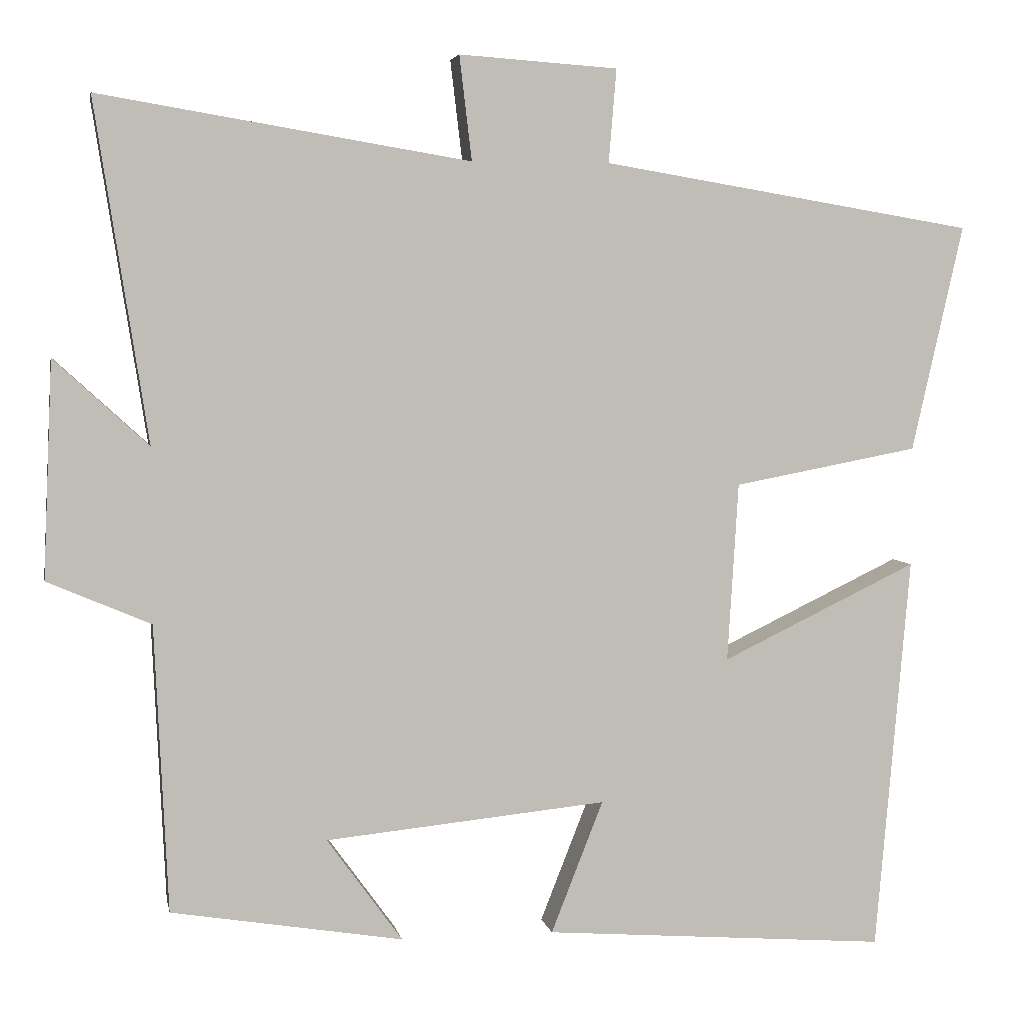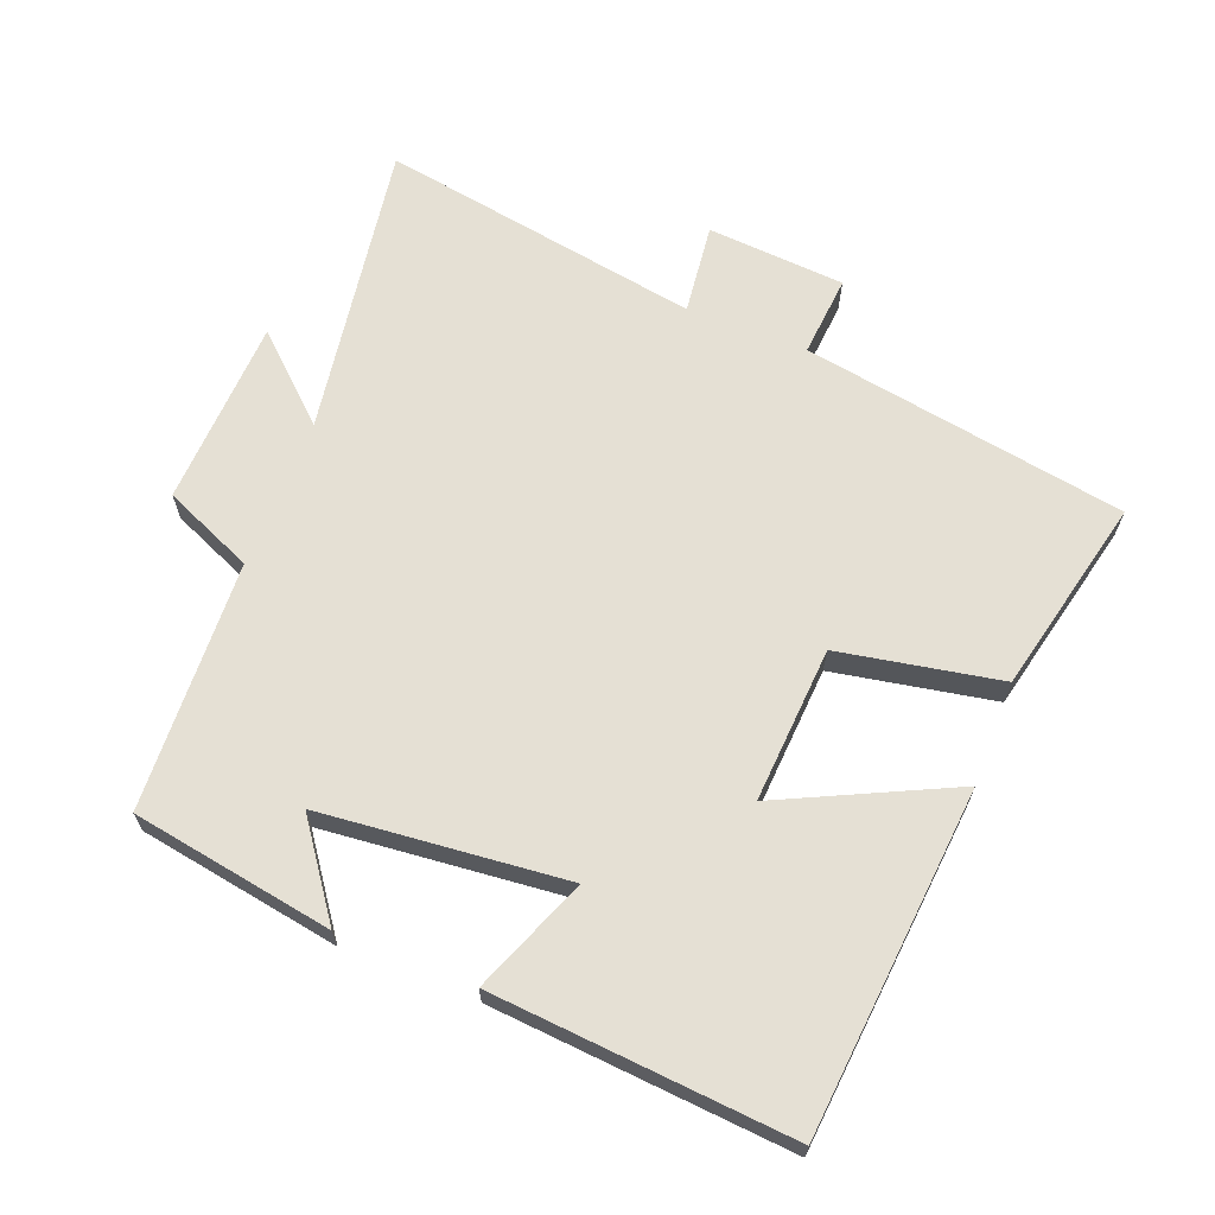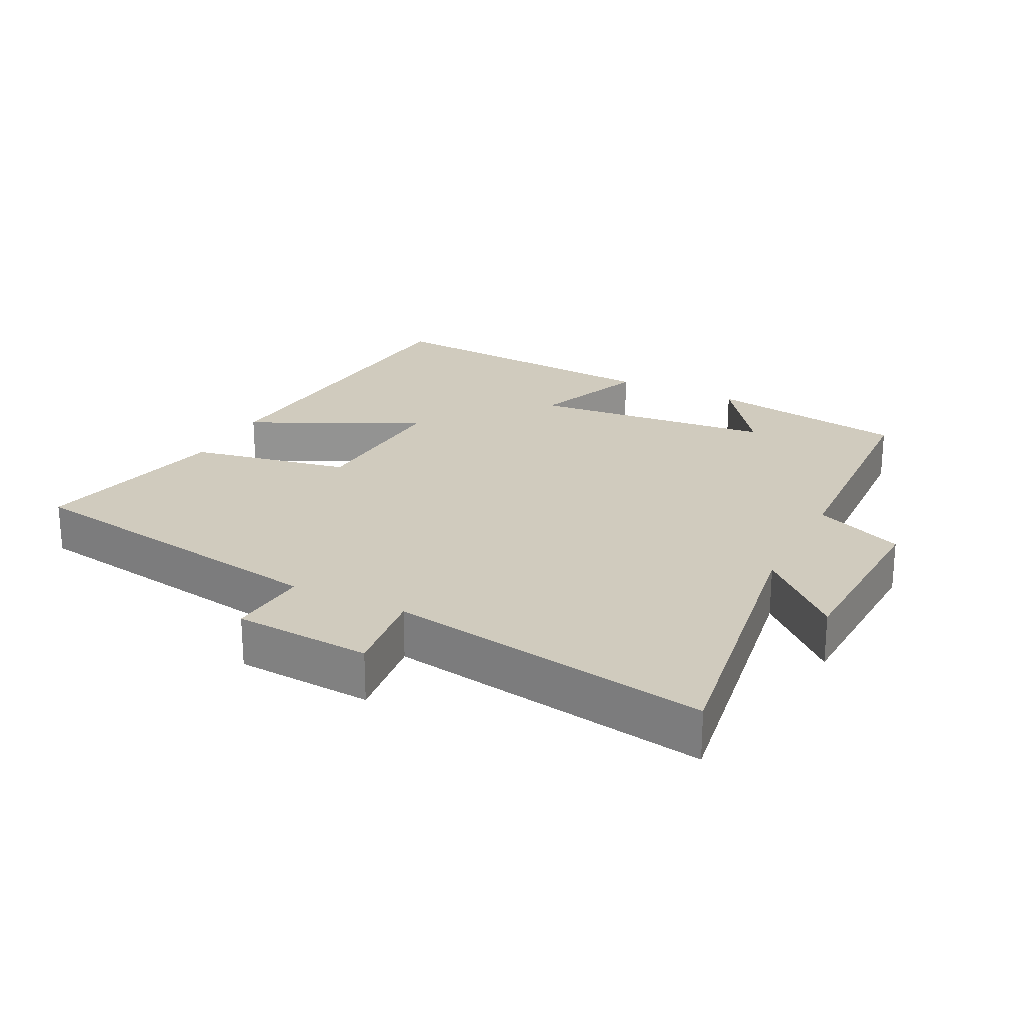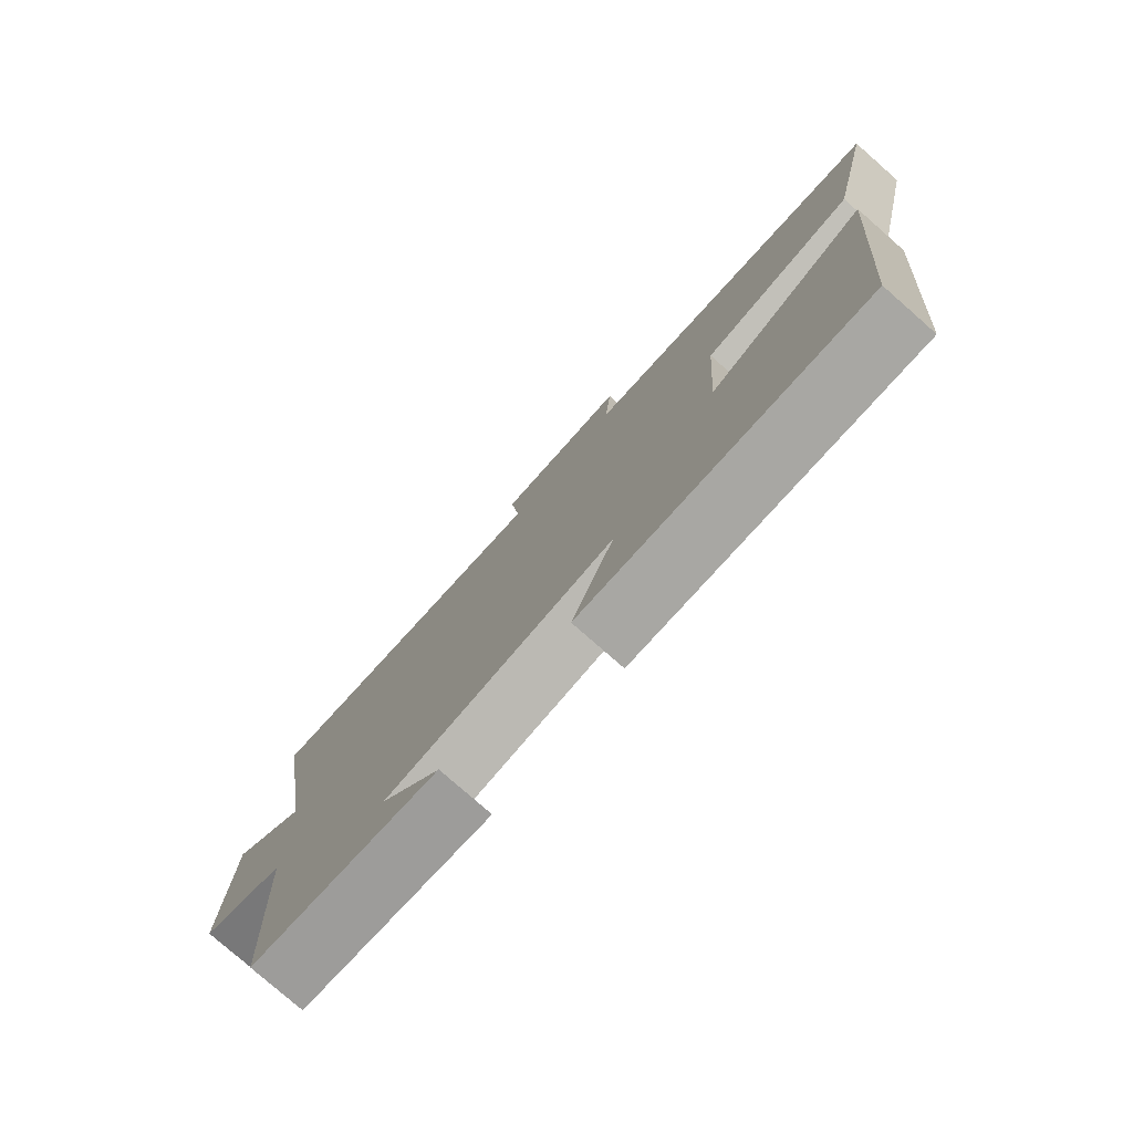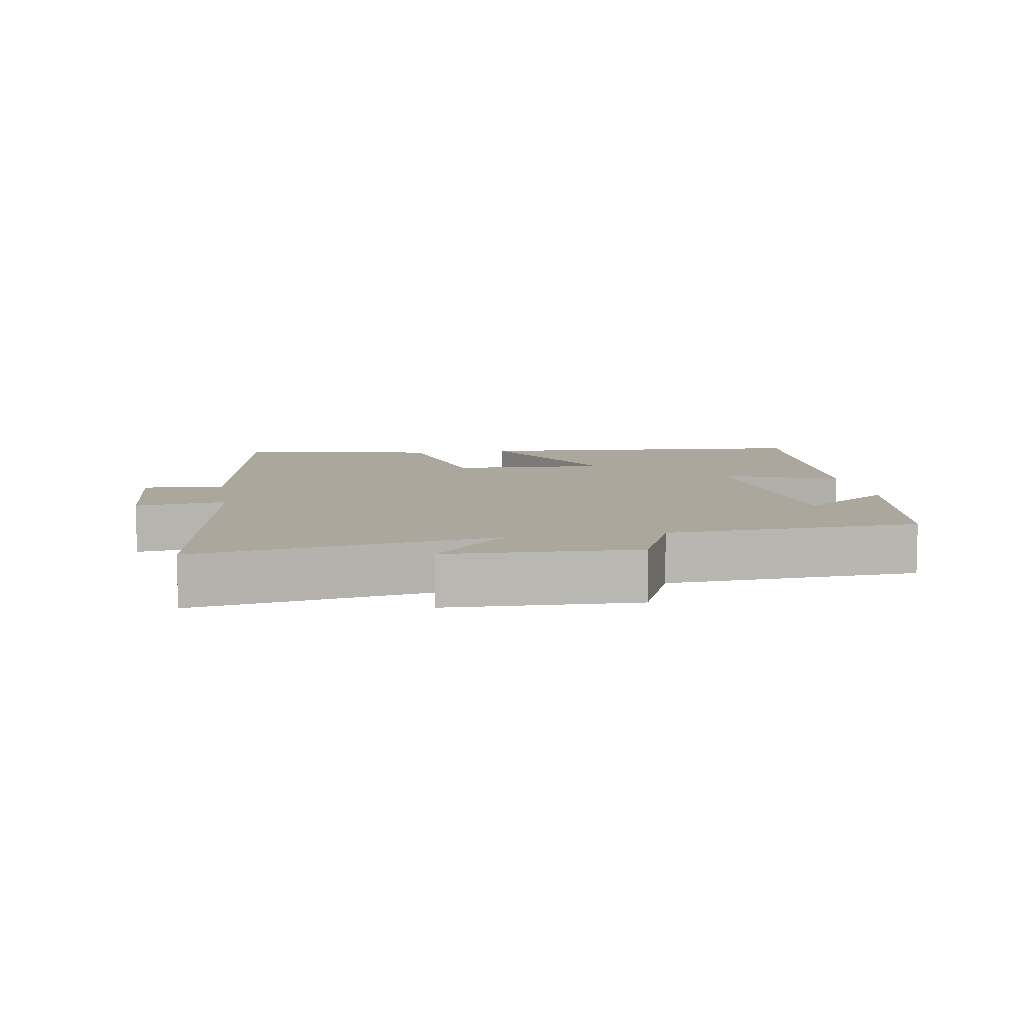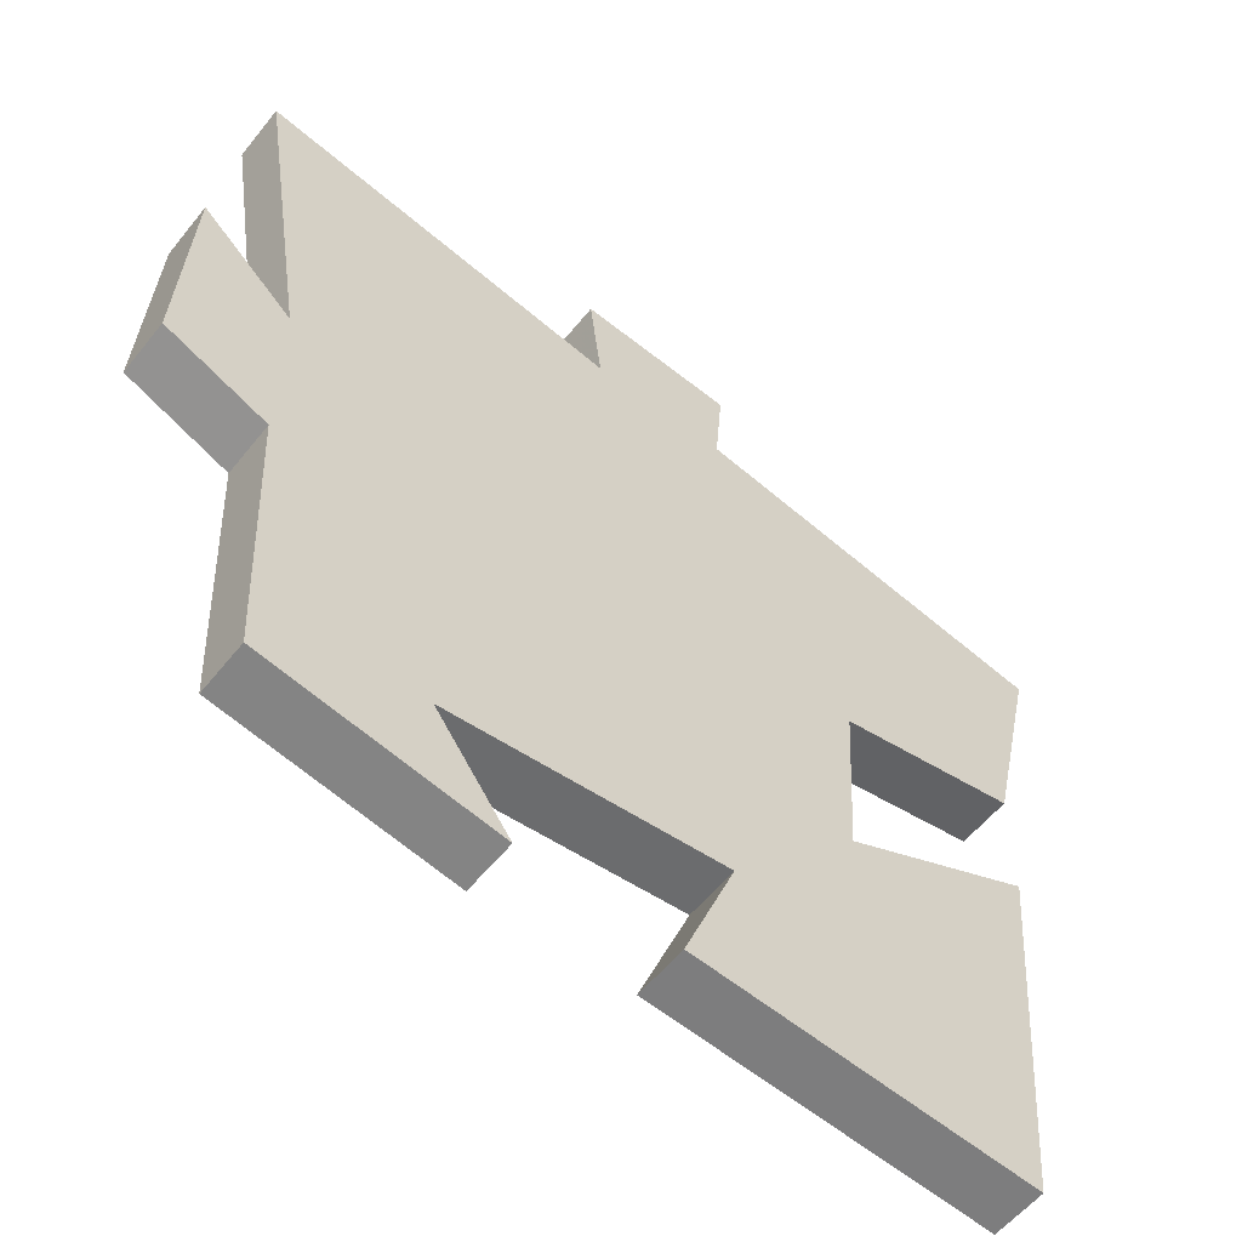
<metadata>
{"format":"obj","ext":"obj","renderer":"f3d","projection":"perspective","resolution":1024,"background":"white","views":[{"elev":4.6,"azim":169.2,"up":"+Z"},{"elev":65.8,"azim":-158.5,"up":"+Y"},{"elev":23.3,"azim":26.7,"up":"+Y"},{"elev":-78.3,"azim":-131.3,"up":"+Z"},{"elev":8.3,"azim":80.1,"up":"+Y"},{"elev":-56.8,"azim":141.8,"up":"+Z"}]}
</metadata>
<code>
v -0.566 0.07 0.42
v -0.086 0.07 0.5
v -0.096 0.07 0.62
v 0.108 0.07 0.634
v 0.092 0.07 0.5
v 0.568 0.07 0.579
v 0.5 0.07 0.142
v 0.621 0.07 0.253
v 0.633 0.07 -0.025
v 0.5 0.07 -0.082
v 0.483 0.07 -0.451
v 0.185 0.07 -0.5
v 0.282 0.07 -0.366
v -0.08 0.07 -0.33
v -0.013 0.07 -0.5
v -0.456 0.07 -0.534
v -0.5 0.07 -0.025
v -0.248 0.07 -0.146
v -0.262 0.07 0.084
v -0.5 0.07 0.129
v -0.566 0 0.42
v -0.086 0 0.5
v -0.096 0 0.62
v 0.108 0 0.634
v 0.092 0 0.5
v 0.568 0 0.579
v 0.5 0 0.142
v 0.621 0 0.253
v 0.633 0 -0.025
v 0.5 0 -0.082
v 0.483 0 -0.451
v 0.185 0 -0.5
v 0.282 0 -0.366
v -0.08 0 -0.33
v -0.013 0 -0.5
v -0.456 0 -0.534
v -0.5 0 -0.025
v -0.248 0 -0.146
v -0.262 0 0.084
v -0.5 0 0.129
f 19 20 1 2
f 18 19 2
f 15 16 17 18
f 14 15 18
f 13 14 18 2
f 10 11 12 13
f 10 13 2 3
f 7 8 9 10
f 7 10 3
f 5 6 7
f 5 7 3
f 3 4 5
f 22 21 40 39
f 22 39 38
f 38 37 36 35
f 38 35 34
f 22 38 34 33
f 33 32 31 30
f 23 22 33 30
f 30 29 28 27
f 23 30 27
f 27 26 25
f 23 27 25
f 25 24 23
f 1 21 22 2
f 2 22 23 3
f 3 23 24 4
f 4 24 25 5
f 5 25 26 6
f 6 26 27 7
f 7 27 28 8
f 8 28 29 9
f 9 29 30 10
f 10 30 31 11
f 11 31 32 12
f 12 32 33 13
f 13 33 34 14
f 14 34 35 15
f 15 35 36 16
f 16 36 37 17
f 17 37 38 18
f 18 38 39 19
f 19 39 40 20
f 20 40 21 1

</code>
